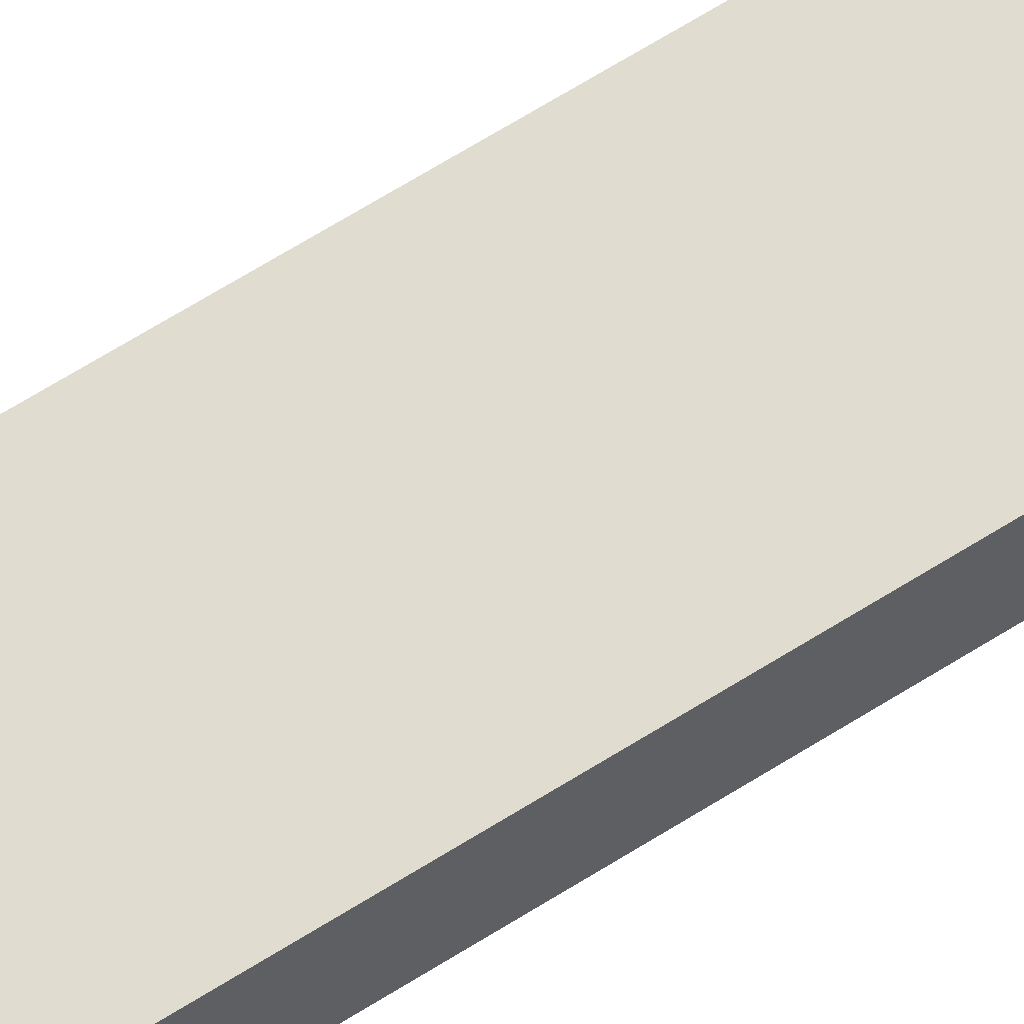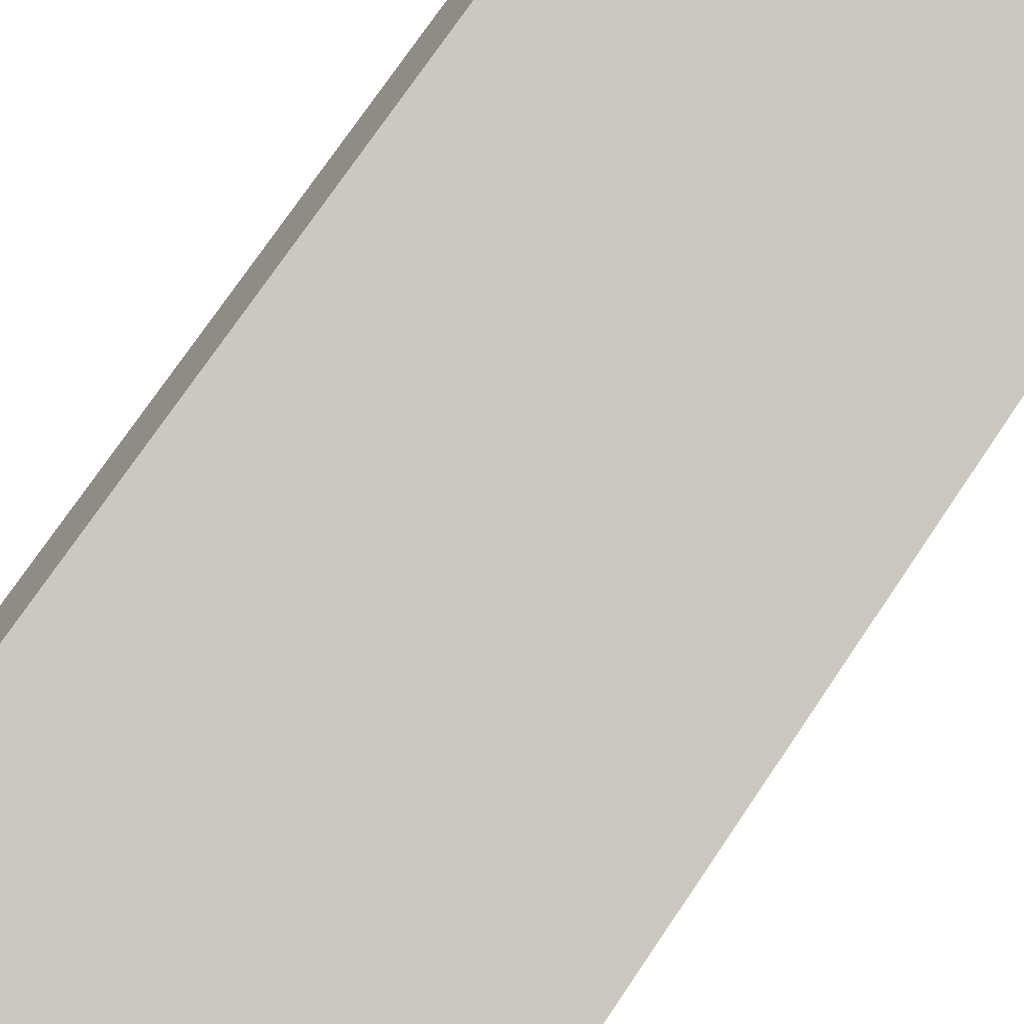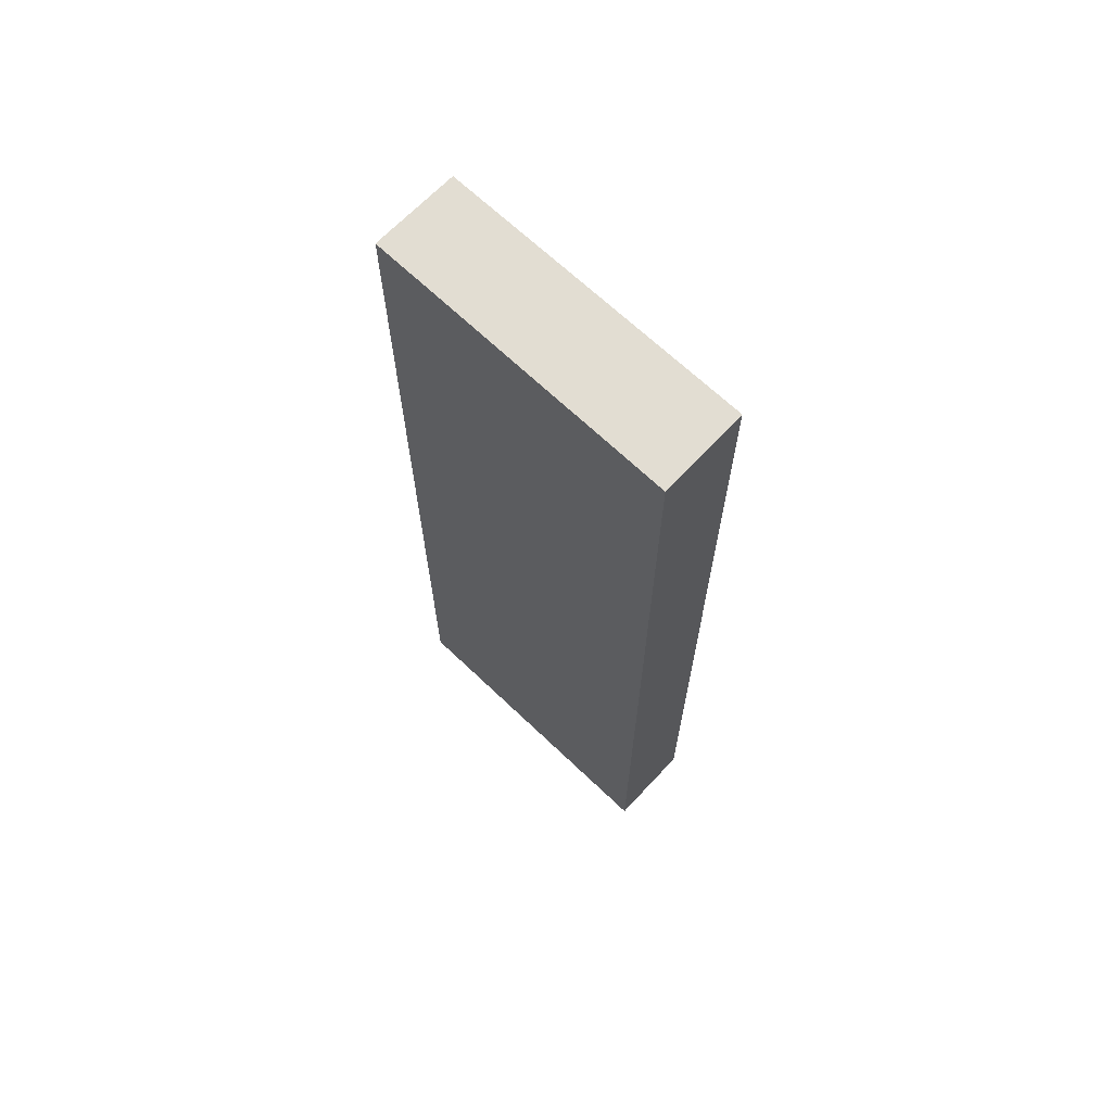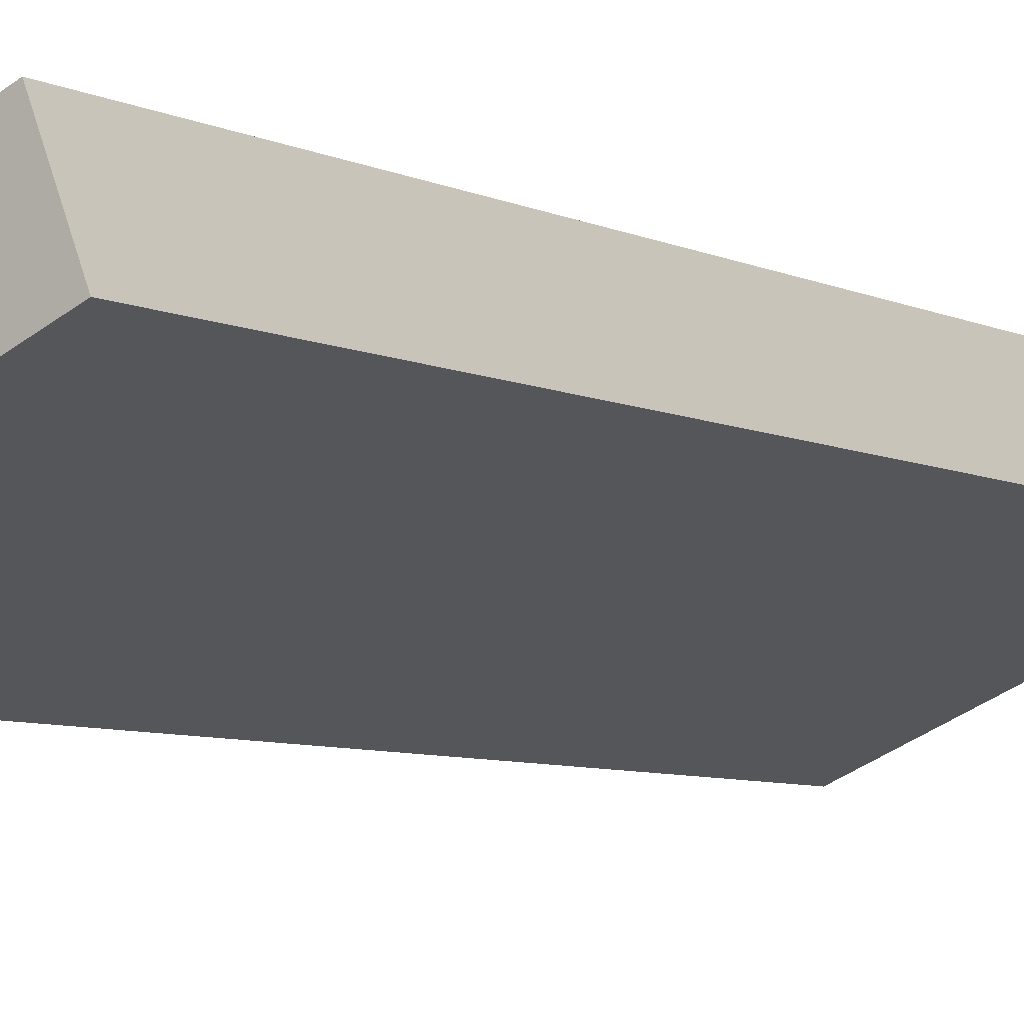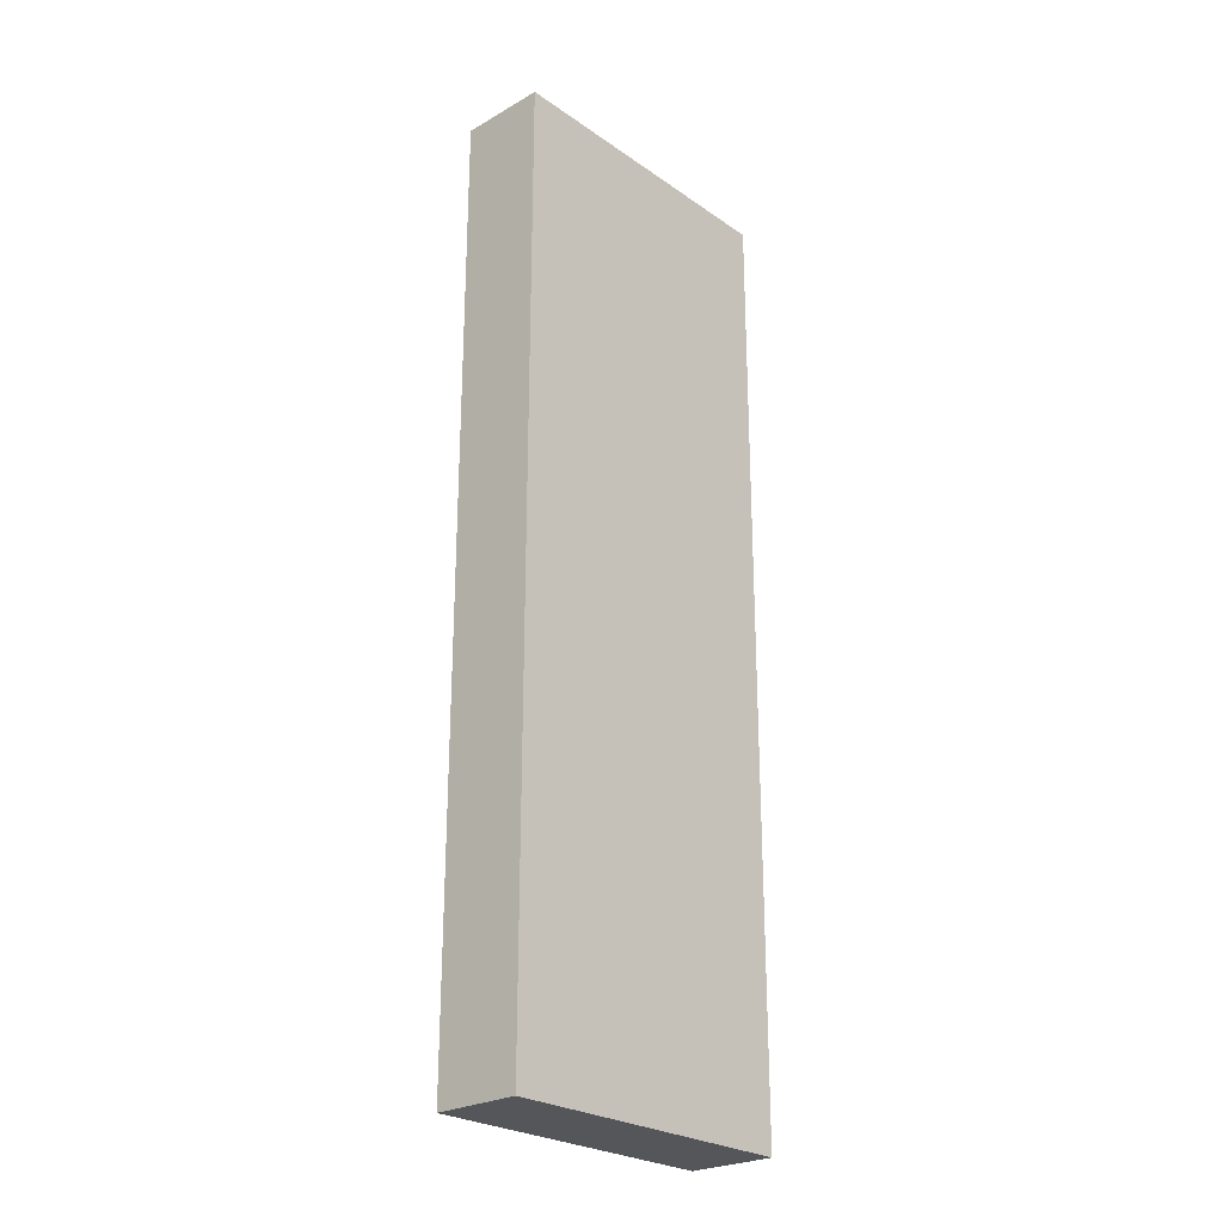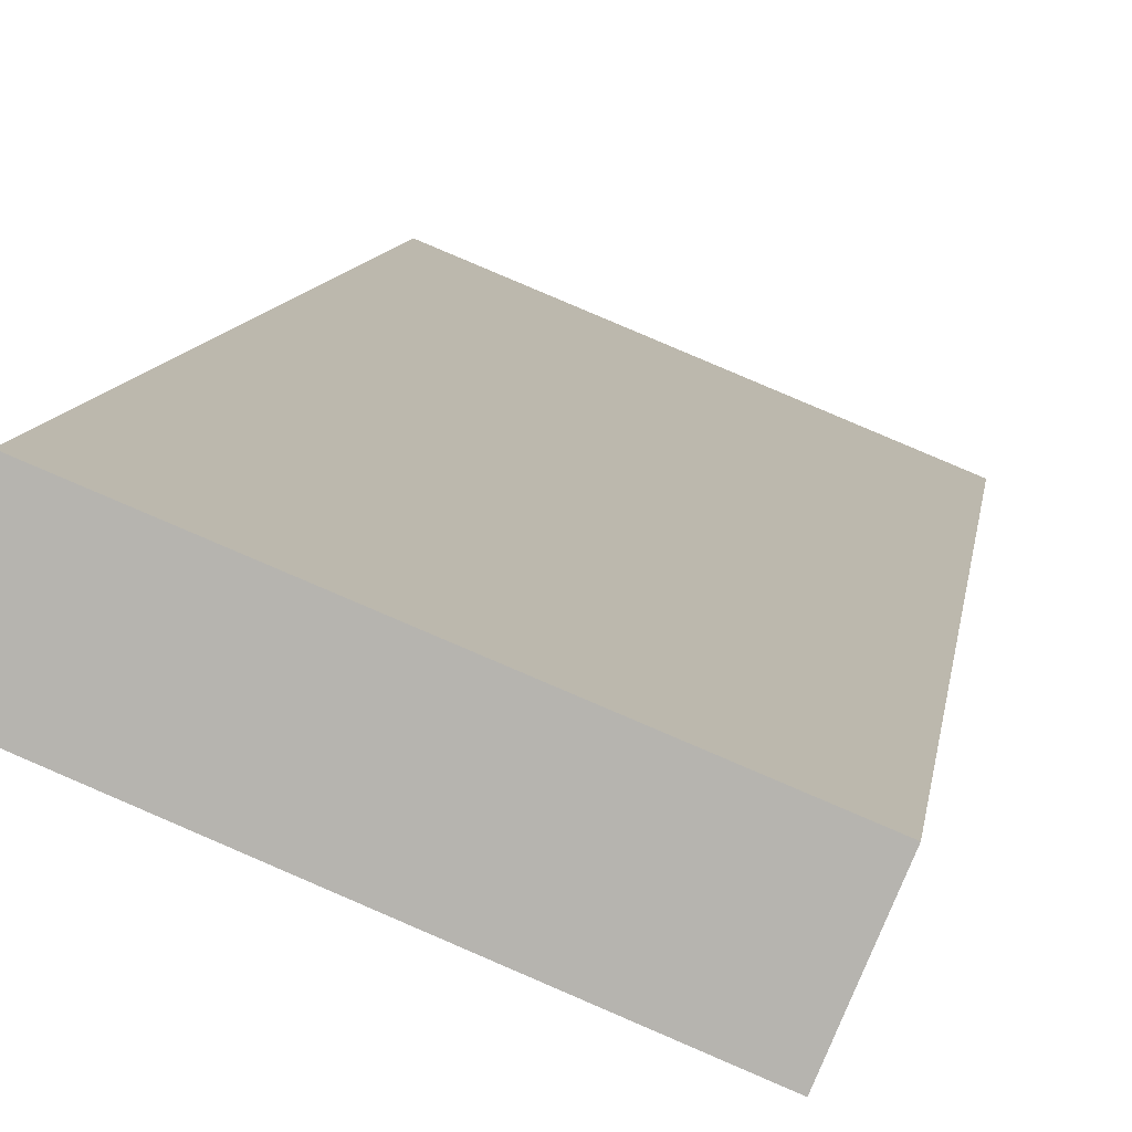
<metadata>
{"format":"obj","ext":"obj","renderer":"f3d","projection":"perspective","resolution":1024,"background":"white","views":[{"elev":79.2,"azim":-120.5,"up":"+Z"},{"elev":70.9,"azim":33.6,"up":"+Z"},{"elev":68.1,"azim":65.9,"up":"+Y"},{"elev":-6.5,"azim":-144.7,"up":"+Z"},{"elev":-25.5,"azim":-25.5,"up":"+Y"},{"elev":7.8,"azim":6.1,"up":"+Z"}]}
</metadata>
<code>
v  4.074 13.52 -1.69
v  0.461 13.52 1.146
v  4.562 13.52 -0.533
v  0 13.52 8.277e-16
v  0.461 -7.017e-17 1.146
v  4.562 3.264e-17 -0.533
v  4.074 1.035e-16 -1.69
v  0 0 0
g defaultobject
f 1 2 3
f 2 1 4
f 5 3 2
f 3 5 6
f 6 1 3
f 1 6 7
f 8 1 7
f 1 8 4
f 8 2 4
f 2 8 5
f 8 6 5
f 6 8 7

</code>
